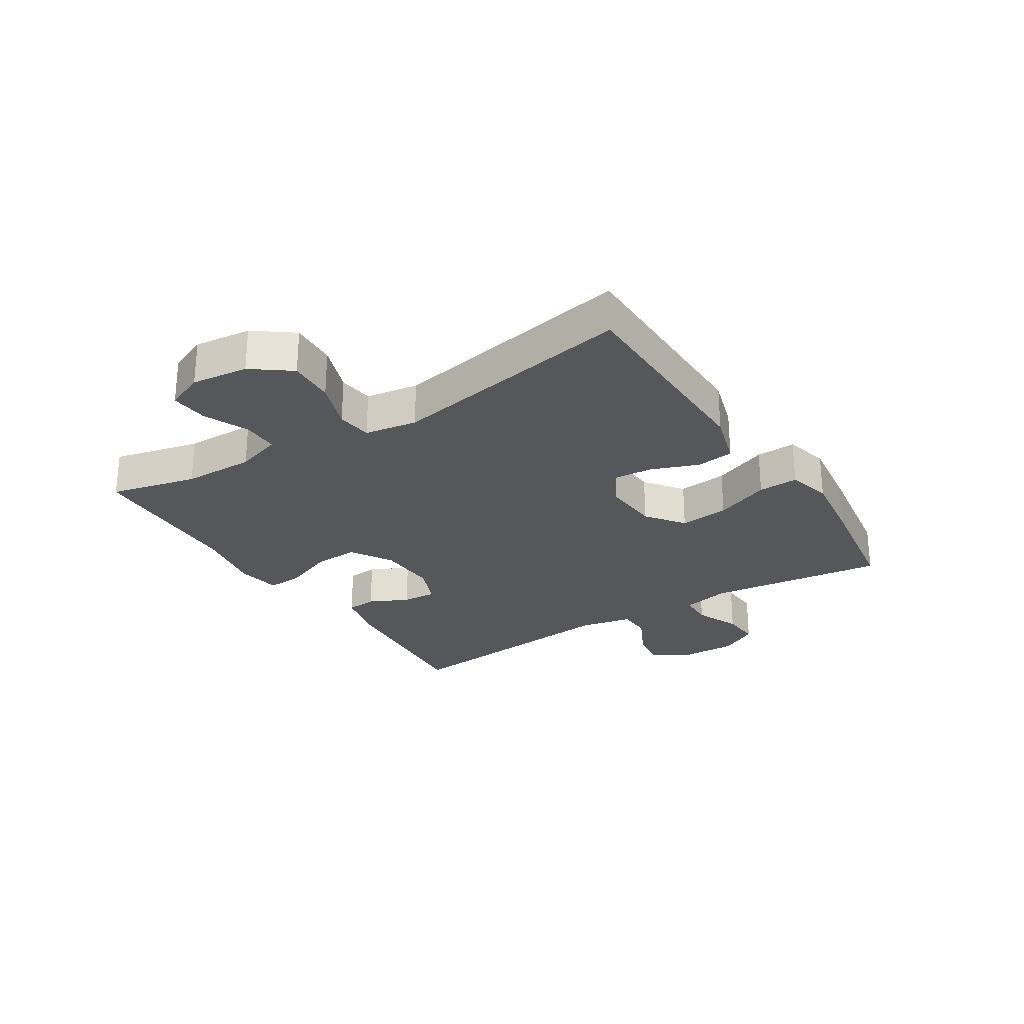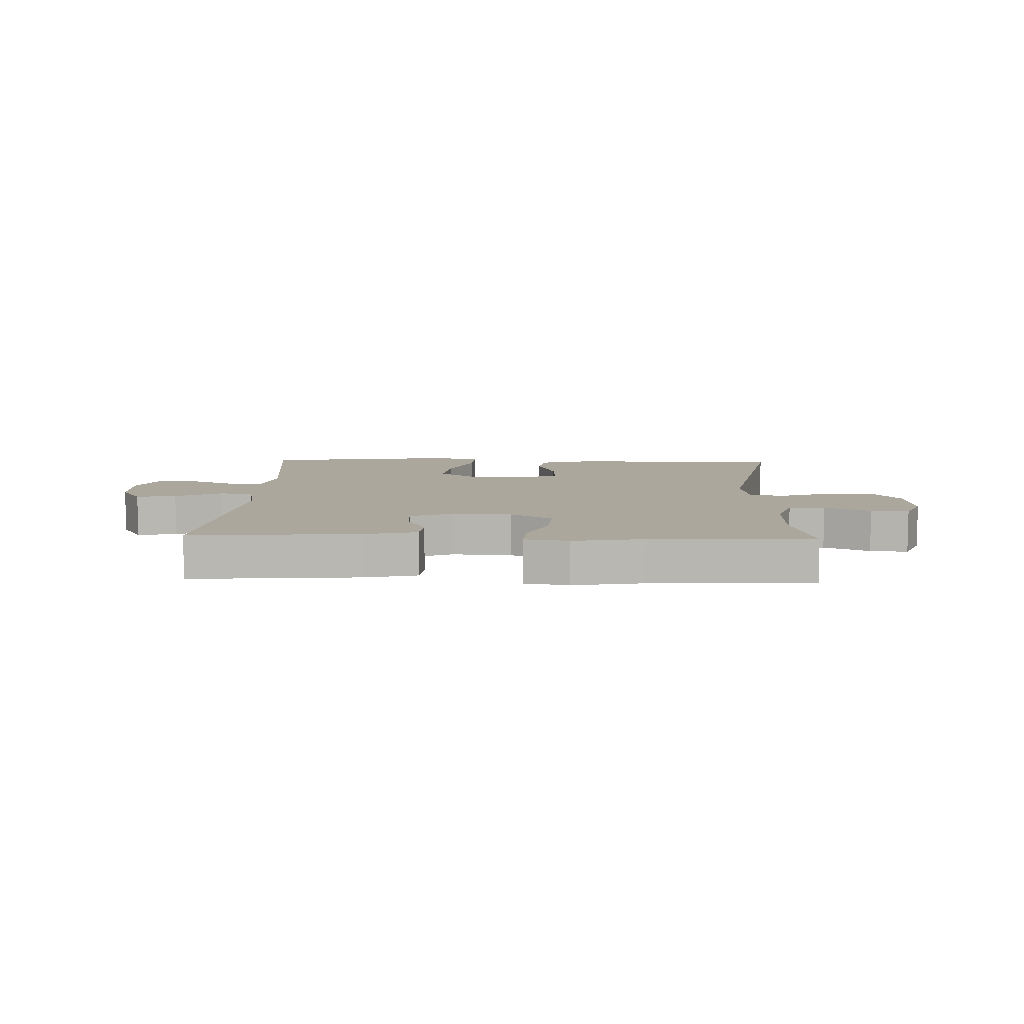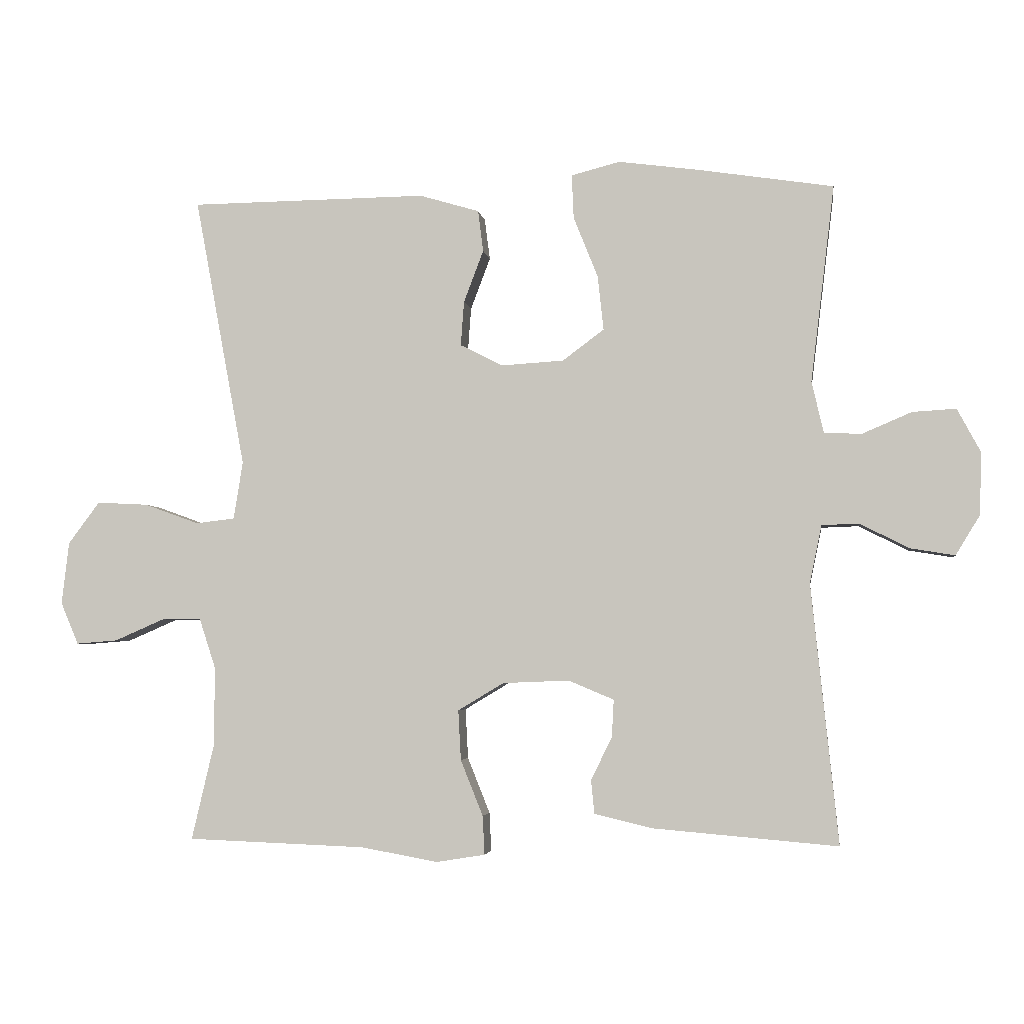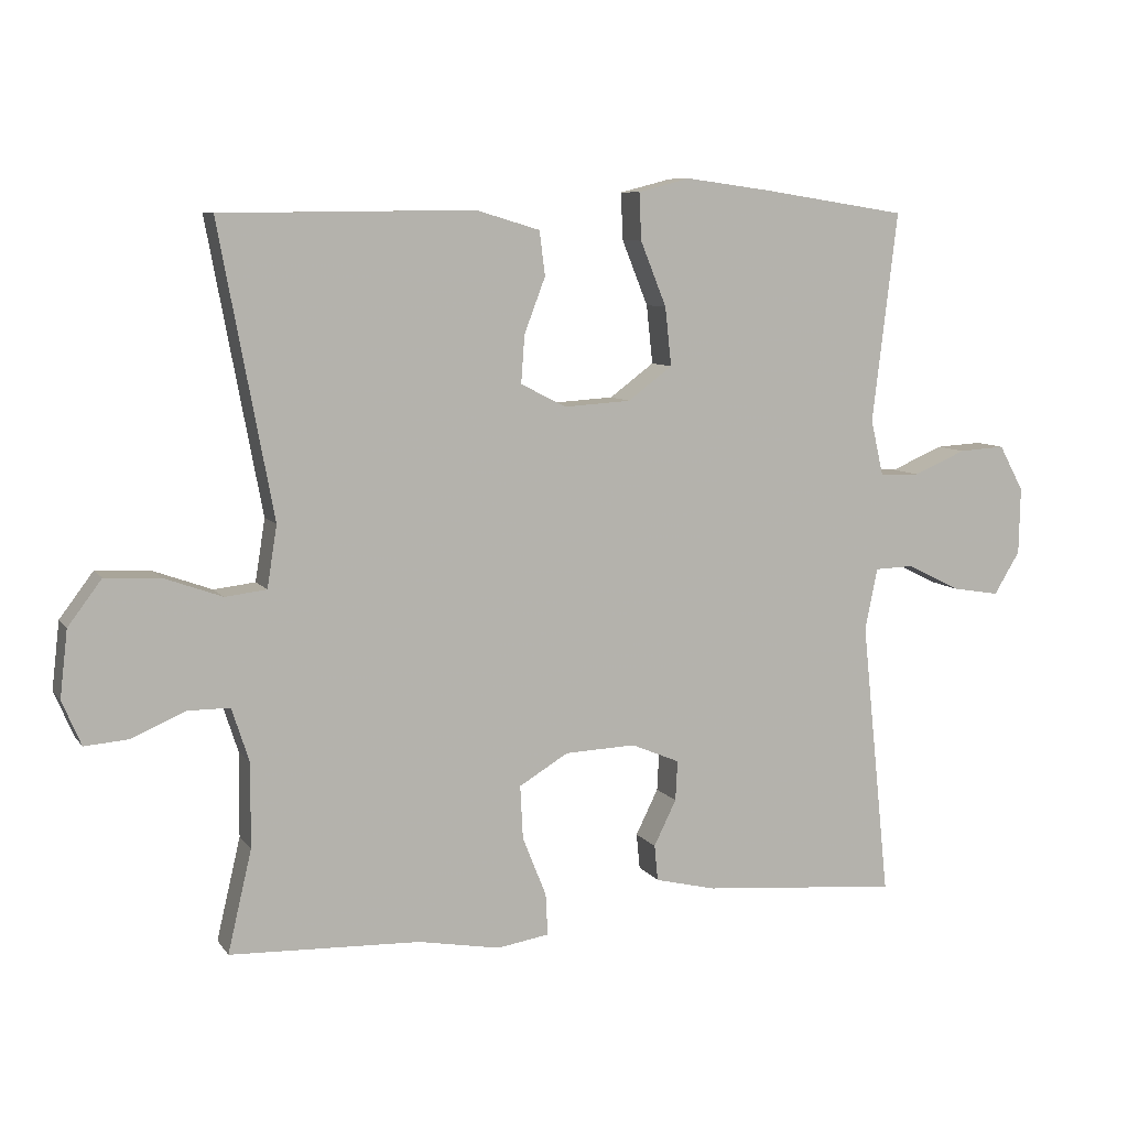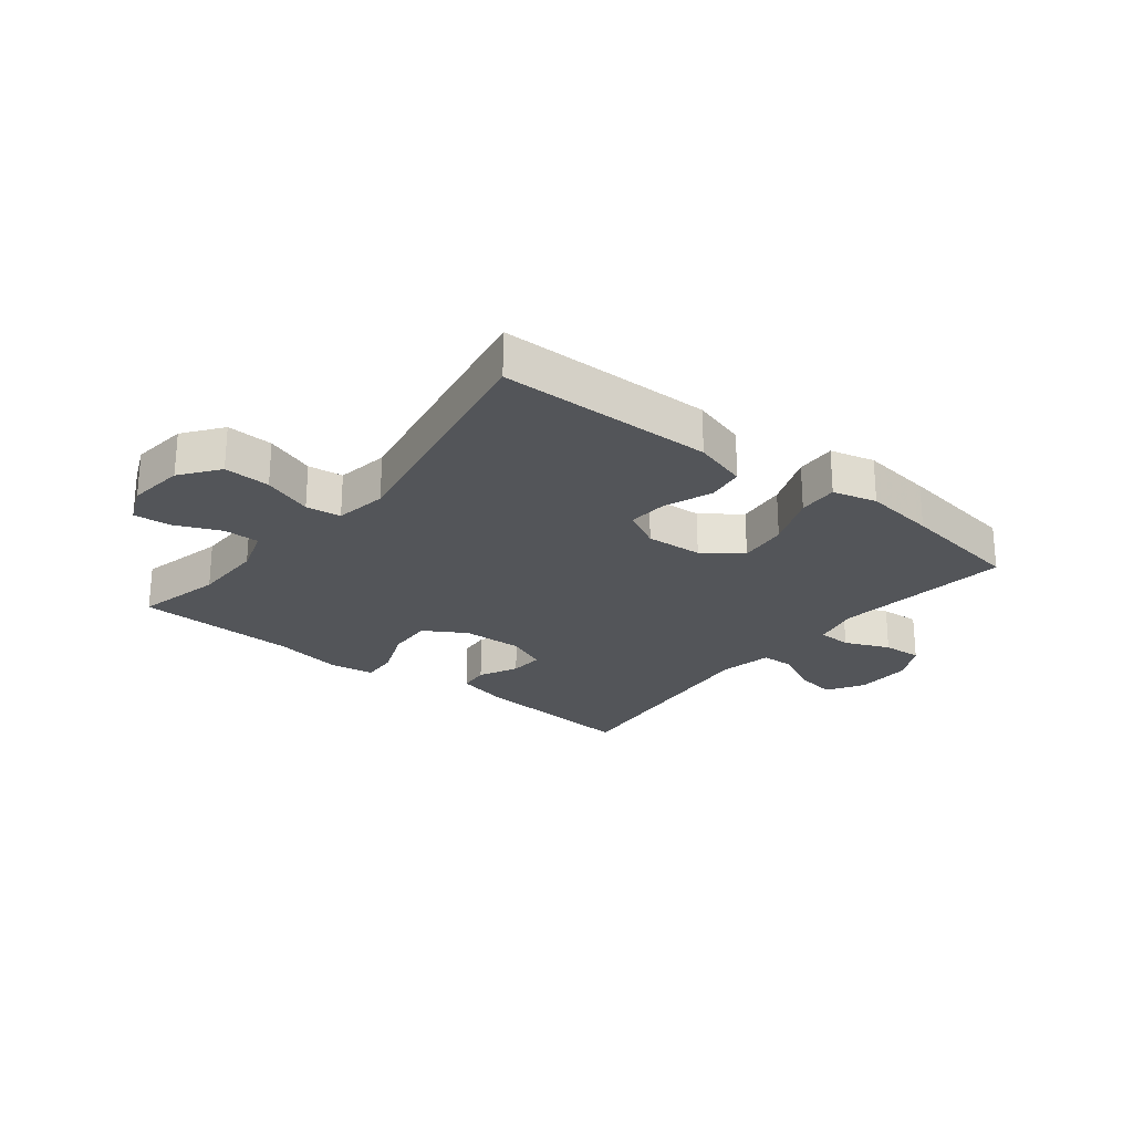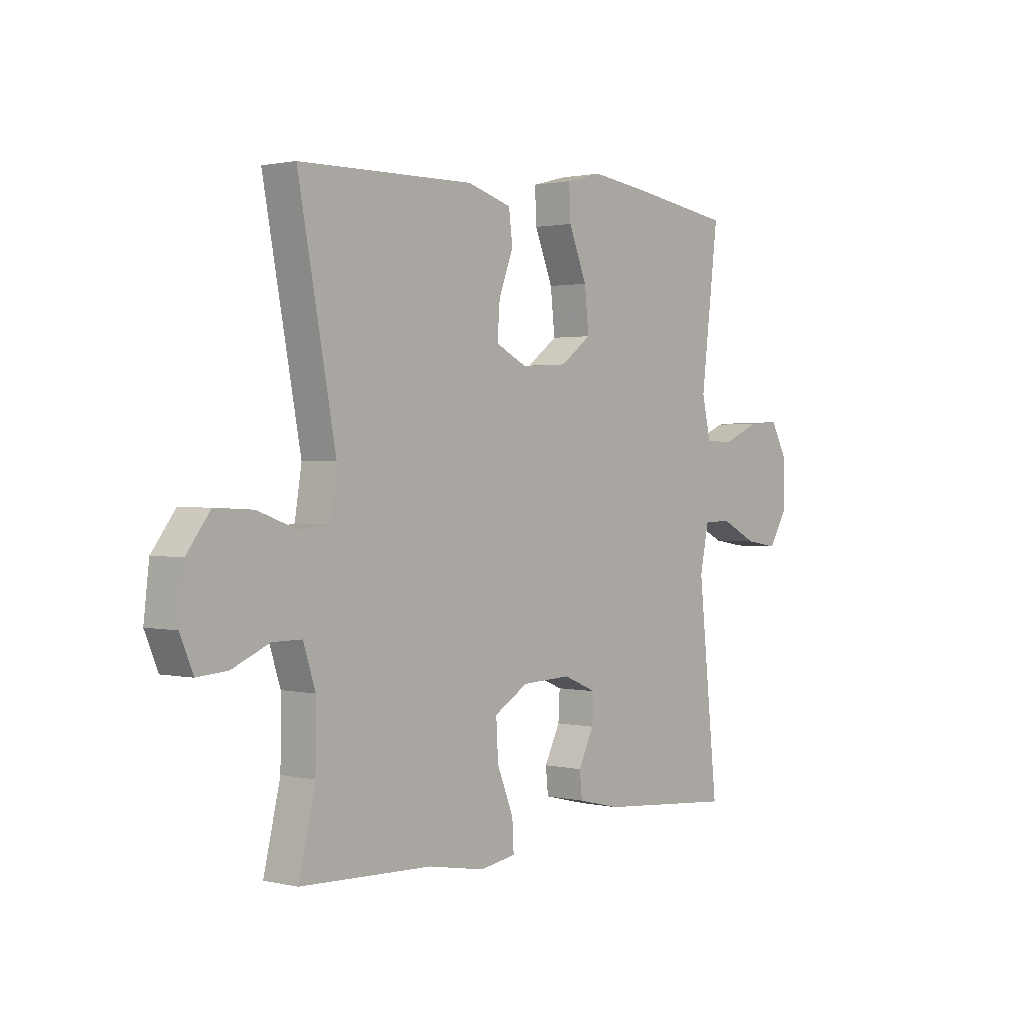
<metadata>
{"format":"obj","ext":"obj","renderer":"f3d","projection":"perspective","resolution":1024,"background":"white","views":[{"elev":-26.5,"azim":-57.6,"up":"+Y"},{"elev":8.4,"azim":-177.8,"up":"+Y"},{"elev":-3.7,"azim":8.0,"up":"+Z"},{"elev":8.1,"azim":-20.1,"up":"+Z"},{"elev":-24.5,"azim":-38.4,"up":"+Y"},{"elev":1.4,"azim":-49.8,"up":"+Z"}]}
</metadata>
<code>
v 0.5 0.07 -0.5
v 0.218 0.07 -0.476
v 0.131 0.07 -0.455
v 0.126 0.07 -0.404
v 0.158 0.07 -0.339
v 0.161 0.07 -0.282
v 0.092 0.07 -0.253
v -0.009 0.07 -0.257
v -0.079 0.07 -0.299
v -0.075 0.07 -0.375
v -0.041 0.07 -0.46
v -0.038 0.07 -0.519
v -0.112 0.07 -0.531
v -0.229 0.07 -0.51
v -0.5 0.07 -0.5
v -0.466 0.07 -0.355
v -0.465 0.07 -0.235
v -0.49 0.07 -0.158
v -0.55 0.07 -0.158
v -0.626 0.07 -0.191
v -0.689 0.07 -0.196
v -0.716 0.07 -0.132
v -0.705 0.07 -0.037
v -0.657 0.07 0.027
v -0.579 0.07 0.023
v -0.496 0.07 -0.007
v -0.437 0.07 0
v -0.423 0.07 0.088
v -0.5 0.07 0.5
v -0.14 0.07 0.504
v -0.049 0.07 0.477
v -0.041 0.07 0.414
v -0.071 0.07 0.335
v -0.076 0.07 0.267
v -0.011 0.07 0.234
v 0.084 0.07 0.24
v 0.147 0.07 0.287
v 0.138 0.07 0.37
v 0.101 0.07 0.462
v 0.098 0.07 0.529
v 0.172 0.07 0.548
v 0.292 0.07 0.532
v 0.5 0.07 0.5
v 0.464 0.07 0.201
v 0.482 0.07 0.122
v 0.539 0.07 0.12
v 0.614 0.07 0.152
v 0.68 0.07 0.156
v 0.715 0.07 0.091
v 0.713 0.07 -0.004
v 0.676 0.07 -0.065
v 0.609 0.07 -0.054
v 0.533 0.07 -0.016
v 0.477 0.07 -0.018
v 0.459 0.07 -0.106
v 0.5 0 -0.5
v 0.218 0 -0.476
v 0.131 0 -0.455
v 0.126 0 -0.404
v 0.158 0 -0.339
v 0.161 0 -0.282
v 0.092 0 -0.253
v -0.009 0 -0.257
v -0.079 0 -0.299
v -0.075 0 -0.375
v -0.041 0 -0.46
v -0.038 0 -0.519
v -0.112 0 -0.531
v -0.229 0 -0.51
v -0.5 0 -0.5
v -0.466 0 -0.355
v -0.465 0 -0.235
v -0.49 0 -0.158
v -0.55 0 -0.158
v -0.626 0 -0.191
v -0.689 0 -0.196
v -0.716 0 -0.132
v -0.705 0 -0.037
v -0.657 0 0.027
v -0.579 0 0.023
v -0.496 0 -0.007
v -0.437 0 0
v -0.423 0 0.088
v -0.5 0 0.5
v -0.14 0 0.504
v -0.049 0 0.477
v -0.041 0 0.414
v -0.071 0 0.335
v -0.076 0 0.267
v -0.011 0 0.234
v 0.084 0 0.24
v 0.147 0 0.287
v 0.138 0 0.37
v 0.101 0 0.462
v 0.098 0 0.529
v 0.172 0 0.548
v 0.292 0 0.532
v 0.5 0 0.5
v 0.464 0 0.201
v 0.482 0 0.122
v 0.539 0 0.12
v 0.614 0 0.152
v 0.68 0 0.156
v 0.715 0 0.091
v 0.713 0 -0.004
v 0.676 0 -0.065
v 0.609 0 -0.054
v 0.533 0 -0.016
v 0.477 0 -0.018
v 0.459 0 -0.106
f 50 51 52 53
f 50 53 54
f 49 50 54
f 46 47 48 49
f 45 46 49 54
f 44 45 54 55
f 42 43 44
f 41 42 44 55
f 38 39 40 41
f 37 38 41 55
f 30 31 32 33
f 28 29 30 33
f 27 28 33 34
f 23 24 25 26
f 23 26 27
f 22 23 27
f 19 20 21 22
f 18 19 22 27
f 17 18 27 34
f 14 15 16
f 10 11 12 13
f 9 10 13 14
f 2 3 4 5
f 2 5 6
f 1 2 6
f 36 37 55 1
f 16 17 34 35
f 9 14 16 35
f 8 9 35 36
f 7 8 36
f 6 7 36
f 1 6 36
f 108 107 106 105
f 109 108 105
f 109 105 104
f 104 103 102 101
f 109 104 101 100
f 110 109 100 99
f 99 98 97
f 110 99 97 96
f 96 95 94 93
f 110 96 93 92
f 88 87 86 85
f 88 85 84 83
f 89 88 83 82
f 81 80 79 78
f 82 81 78
f 82 78 77
f 77 76 75 74
f 82 77 74 73
f 89 82 73 72
f 71 70 69
f 68 67 66 65
f 69 68 65 64
f 60 59 58 57
f 61 60 57
f 61 57 56
f 56 110 92 91
f 90 89 72 71
f 90 71 69 64
f 91 90 64 63
f 91 63 62
f 91 62 61
f 91 61 56
f 1 56 57 2
f 2 57 58 3
f 3 58 59 4
f 4 59 60 5
f 5 60 61 6
f 6 61 62 7
f 7 62 63 8
f 8 63 64 9
f 9 64 65 10
f 10 65 66 11
f 11 66 67 12
f 12 67 68 13
f 13 68 69 14
f 14 69 70 15
f 15 70 71 16
f 16 71 72 17
f 17 72 73 18
f 18 73 74 19
f 19 74 75 20
f 20 75 76 21
f 21 76 77 22
f 22 77 78 23
f 23 78 79 24
f 24 79 80 25
f 25 80 81 26
f 26 81 82 27
f 27 82 83 28
f 28 83 84 29
f 29 84 85 30
f 30 85 86 31
f 31 86 87 32
f 32 87 88 33
f 33 88 89 34
f 34 89 90 35
f 35 90 91 36
f 36 91 92 37
f 37 92 93 38
f 38 93 94 39
f 39 94 95 40
f 40 95 96 41
f 41 96 97 42
f 42 97 98 43
f 43 98 99 44
f 44 99 100 45
f 45 100 101 46
f 46 101 102 47
f 47 102 103 48
f 48 103 104 49
f 49 104 105 50
f 50 105 106 51
f 51 106 107 52
f 52 107 108 53
f 53 108 109 54
f 54 109 110 55
f 55 110 56 1

</code>
